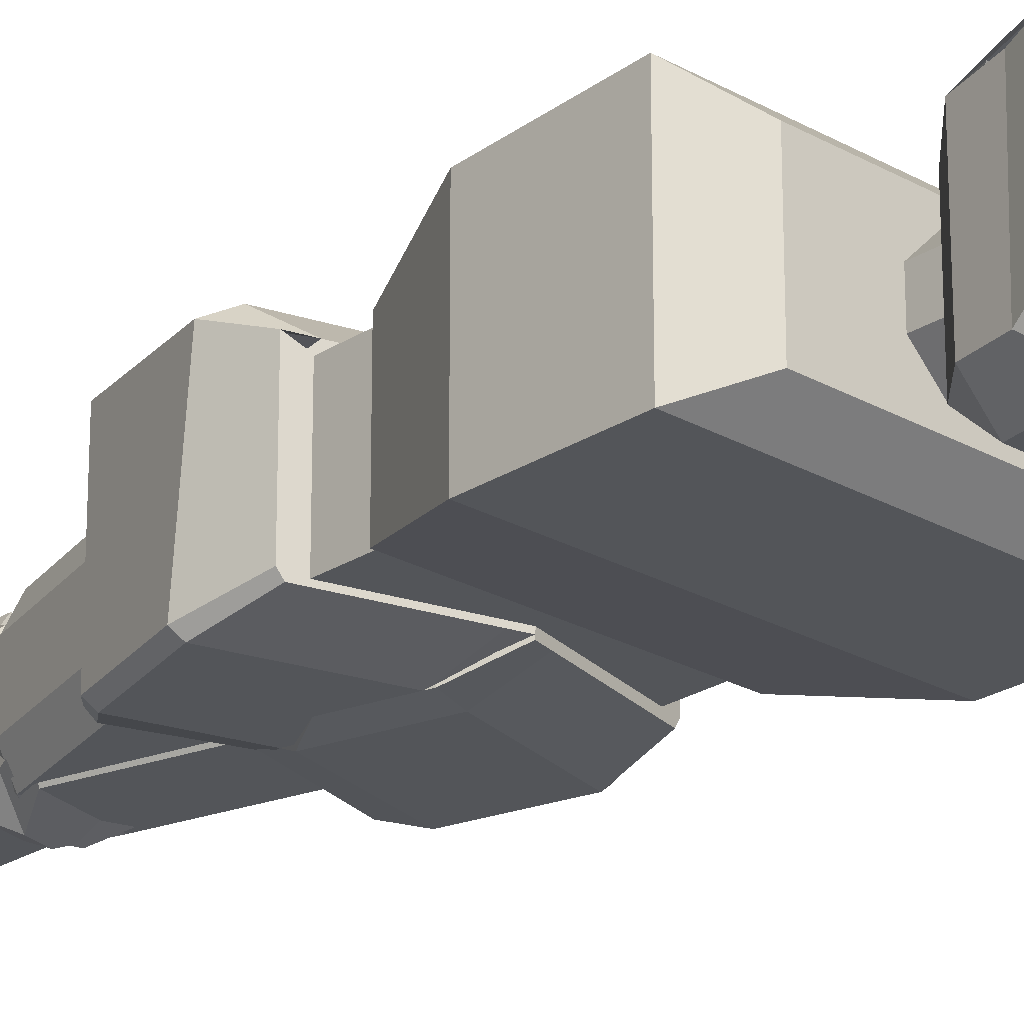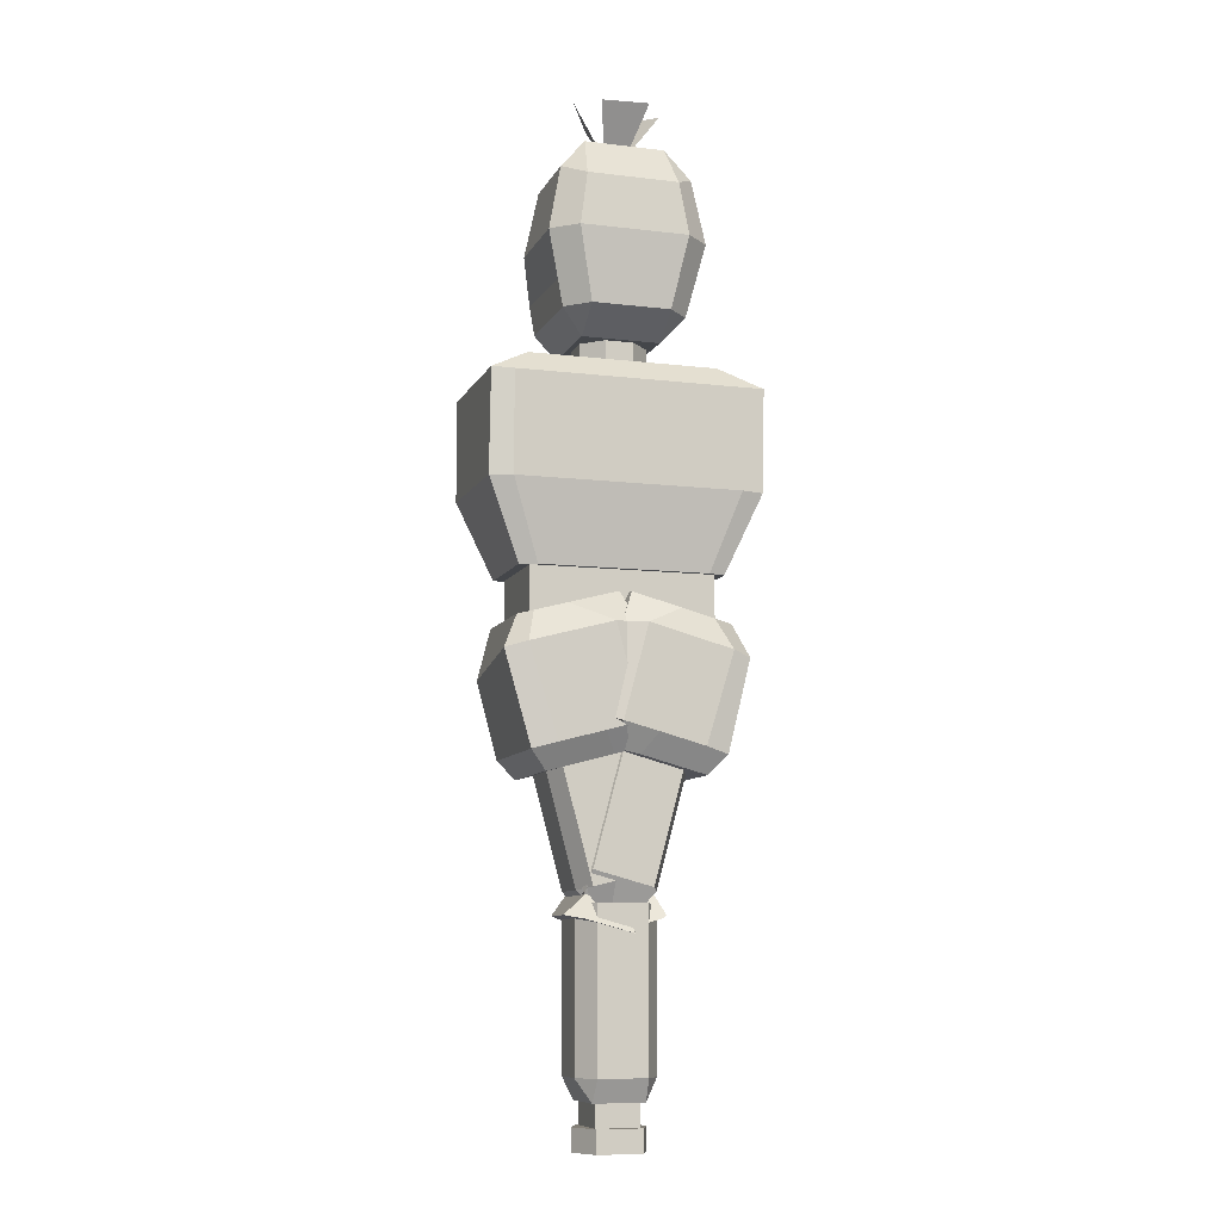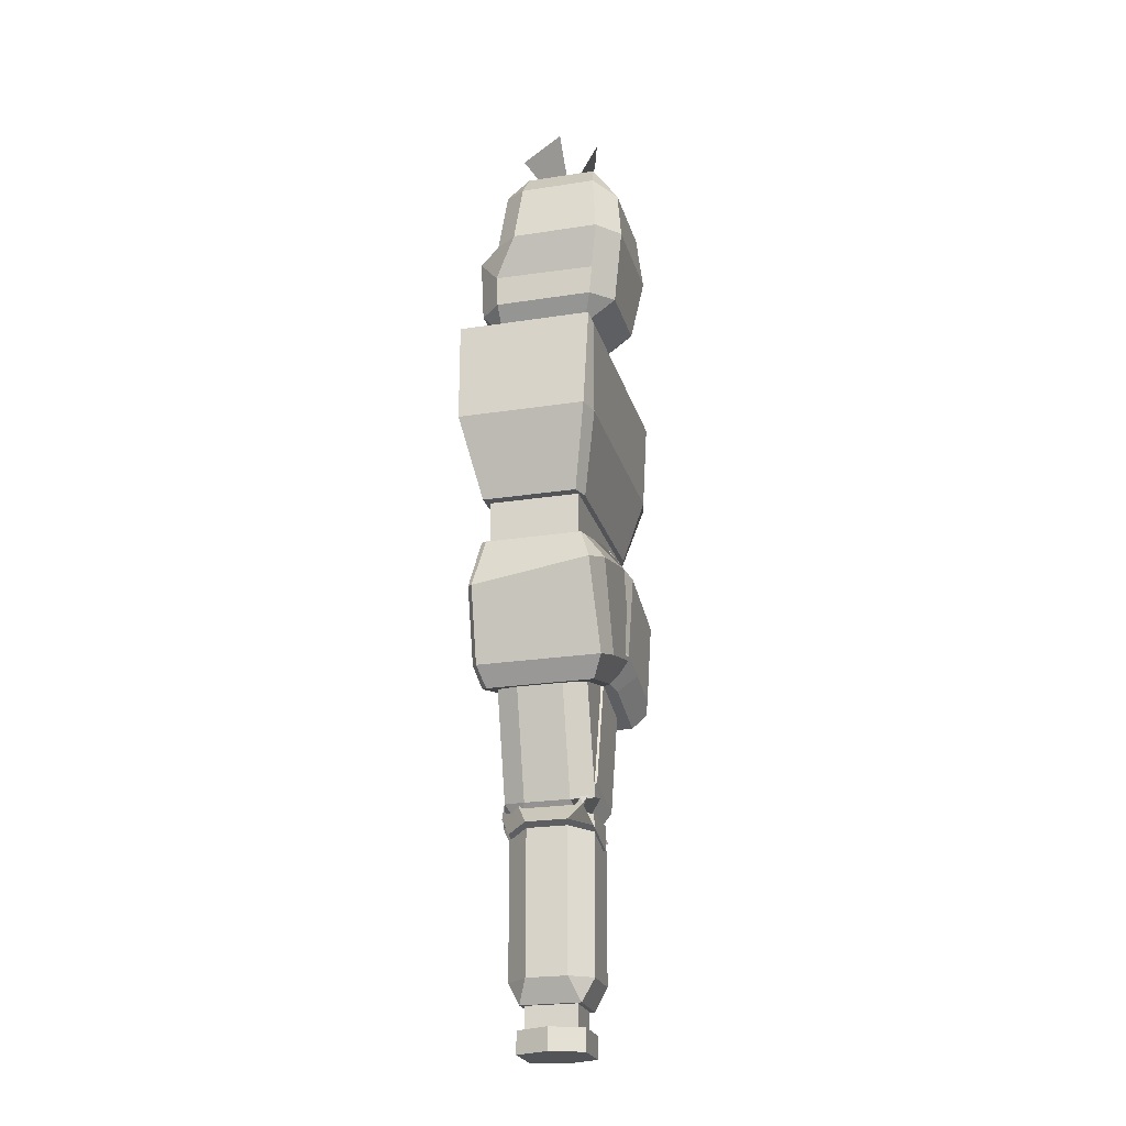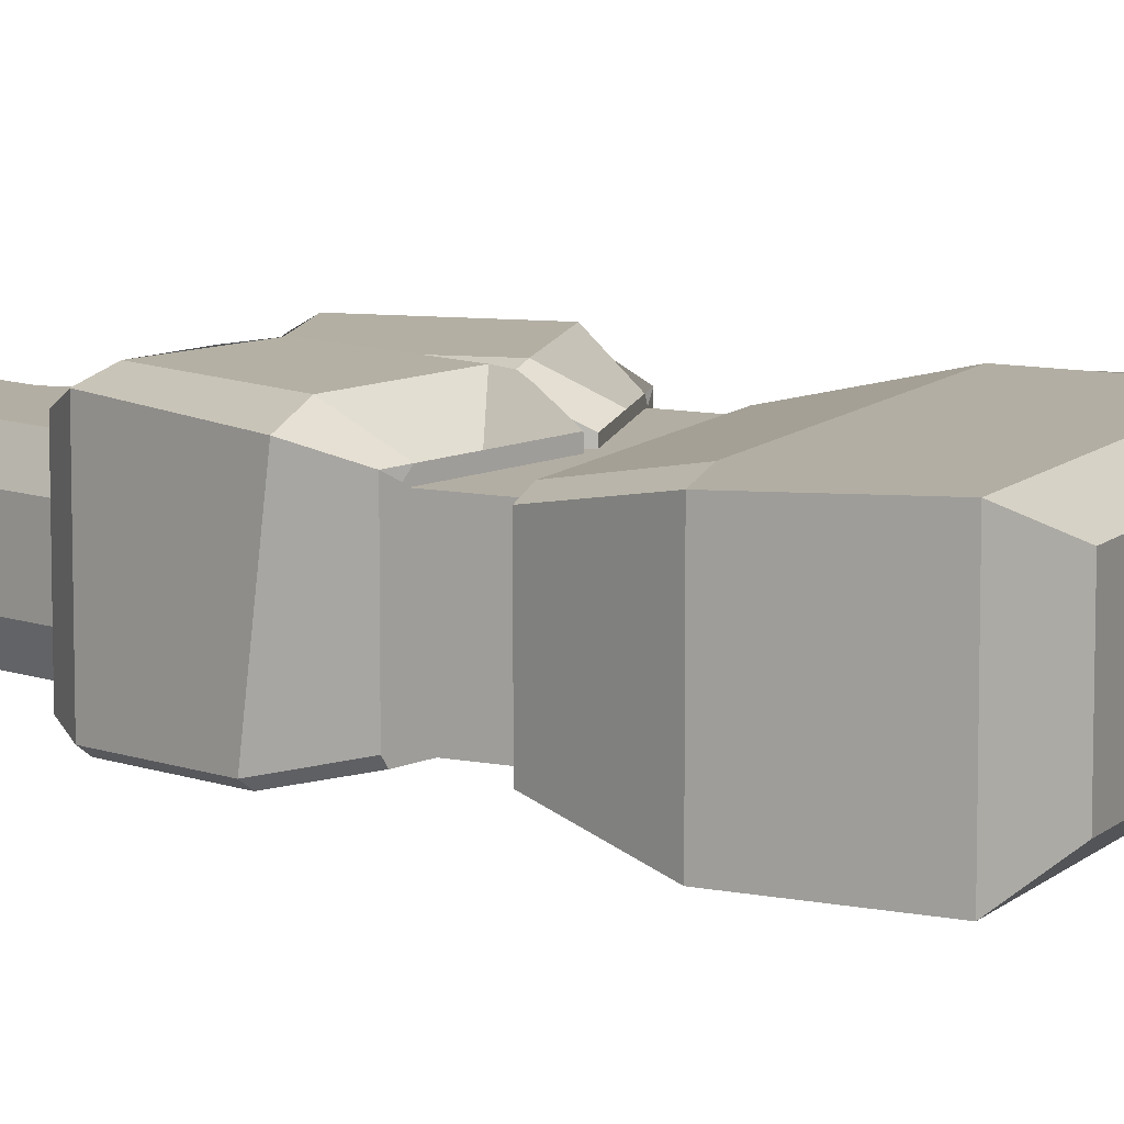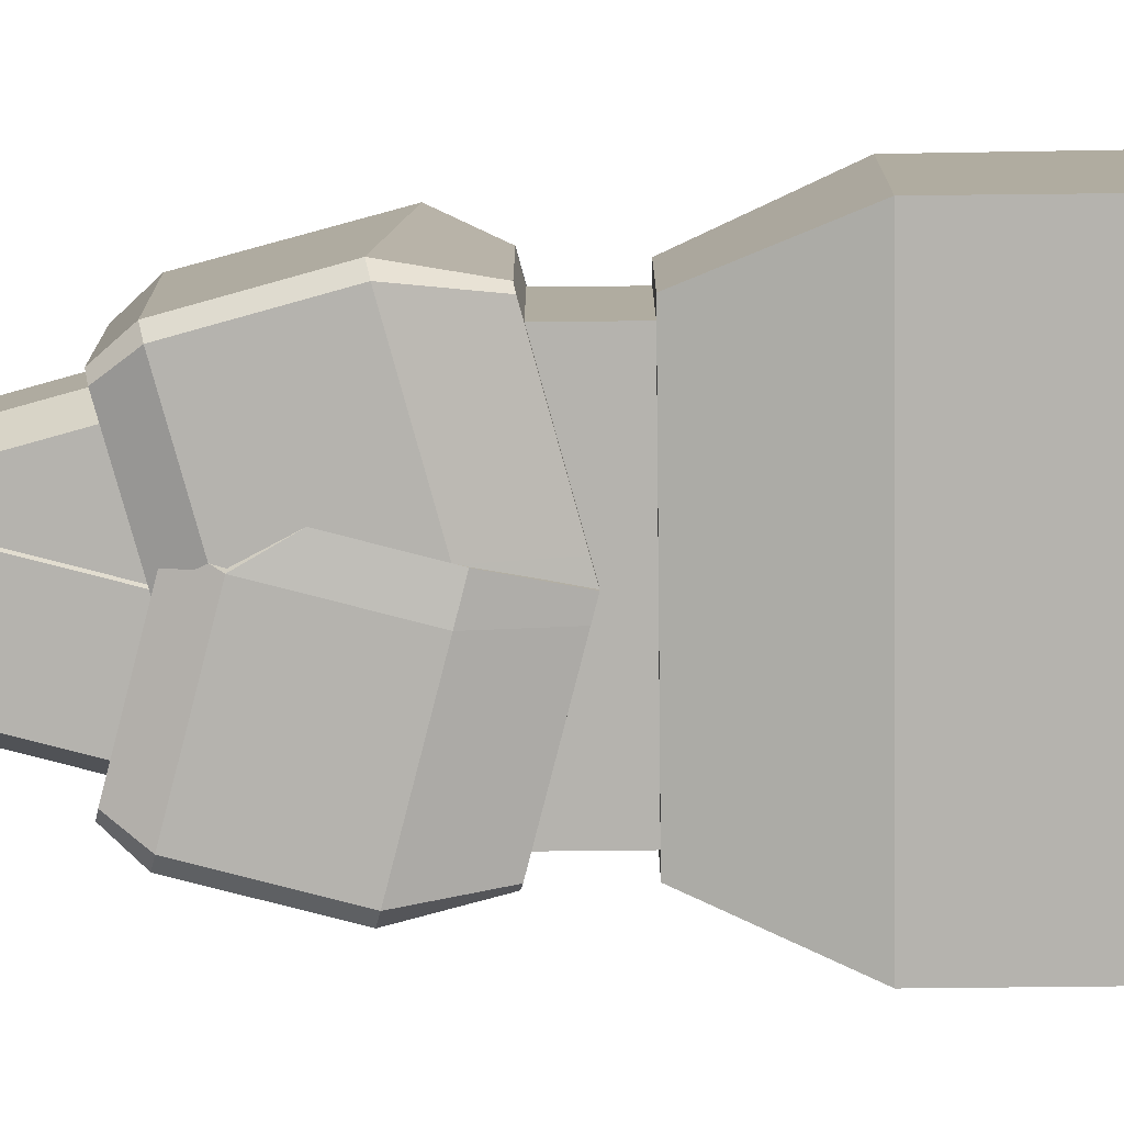
<metadata>
{"format":"obj","ext":"obj","renderer":"f3d","projection":"perspective","resolution":1024,"background":"white","views":[{"elev":-24.2,"azim":136.7,"up":"+Z"},{"elev":-9.4,"azim":-17.5,"up":"+Y"},{"elev":-23.5,"azim":-75.3,"up":"+Y"},{"elev":10.9,"azim":116.6,"up":"+Z"},{"elev":-79.9,"azim":90.6,"up":"+Z"}]}
</metadata>
<code>
o neck
v 0.03883 2.016 0.09375
v 0.03883 2.141 0.09375
v 0.09375 2.016 0.03883
v 0.09375 2.141 0.03883
v 0.09375 2.016 -0.03883
v 0.09375 2.141 -0.03883
v 0.03883 2.016 -0.09375
v 0.03883 2.141 -0.09375
v -0.03883 2.016 -0.09375
v -0.03883 2.141 -0.09375
v -0.09375 2.016 -0.03883
v -0.09375 2.141 -0.03883
v -0.09375 2.016 0.03883
v -0.09375 2.141 0.03883
v -0.03883 2.016 0.09375
v -0.03883 2.141 0.09375
f 1 3 4 2
f 3 5 6 4
f 5 7 8 6
f 7 9 10 8
f 9 11 12 10
f 11 13 14 12
f 13 15 16 14
f 15 1 2 16
o plane
v 0.1231 2.764 0.0693
v 0.05532 2.789 -0.0693
v 0.0228 2.633 0.05367
v 0.001881 2.642 -0.006798
f 17 18 20 19
o head
v 0.1115 2.641 0.1406
v 0.1115 2.641 -0.0625
v -0.1115 2.641 0.1406
v -0.1115 2.641 -0.0625
v 0.1091 2.109 0.1094
v 0.1091 2.109 -0.1406
v -0.1091 2.109 0.1094
v -0.1091 2.109 -0.1406
v -0.1709 2.176 0.1406
v -0.1827 2.557 0.1562
v -0.1709 2.176 -0.1406
v -0.1827 2.557 -0.0625
v 0.1709 2.176 0.1406
v 0.1827 2.557 0.1562
v 0.1709 2.176 -0.1406
v 0.1827 2.557 -0.0625
v 0.1091 2.176 -0.2031
v 0.1271 2.574 -0.125
v -0.1091 2.176 -0.2031
v -0.1271 2.574 -0.125
v 0.1091 2.176 0.2031
v 0.1271 2.524 0.2188
v -0.1091 2.176 0.2031
v -0.1271 2.524 0.2188
v -0.137 2.342 -0.2031
v 0.137 2.342 -0.2031
v 0.1851 2.259 -0.1406
v 0.1779 2.259 0.1562
v -0.1779 2.259 0.1562
v -0.1851 2.259 -0.1406
v -0.1707 2.375 -0.1406
v 0.1707 2.375 -0.1406
v 0.2188 2.375 -0.07812
v 0.2188 2.375 0.1719
v 0.1502 2.375 0.2344
v -0.1502 2.375 0.2344
v -0.2188 2.375 0.1719
v -0.2188 2.375 -0.07812
f 34 54 53 36
f 32 58 57 30
f 21 22 24 23
f 28 26 25 27
f 44 56 55 42
f 38 52 51 40
f 22 21 34 36
f 30 23 24 32
f 42 21 23 44
f 24 22 38 40
f 33 25 26 35
f 28 27 29 31
f 27 25 41 43
f 37 26 28 39
f 36 53 52 38
f 40 51 58 32
f 30 57 56 44
f 25 33 41
f 27 43 29
f 26 37 35
f 28 31 39
f 21 42 34
f 23 30 44
f 22 36 38
f 24 40 32
f 39 45 46 37
f 37 46 47 35
f 35 47 48 33
f 29 49 50 31
f 31 50 45 39
f 45 51 52 46
f 46 52 53 47
f 47 53 54 48
f 33 54 55 41
f 41 55 56 43
f 43 56 57 29
f 49 57 58 50
f 50 58 51 45
f 42 55 54 34
o plane
v -0.03711 2.764 -0.09963
v -0.1118 2.789 0.0354
v 0.007629 2.633 -0.008491
v -0.0299 2.642 0.04333
f 59 60 62 61
o plane
v -0.06251 2.764 0.1409
v 0.08575 2.789 0.09818
v -0.0297 2.633 0.0448
v 0.03348 2.642 0.0347
f 63 64 66 65
o cuboid_selection
v 0.375 1.921 0.1031
v 0.375 1.921 -0.1031
v 0.375 1.766 0.1031
v 0.375 1.766 -0.1031
v -0.375 1.921 0.1031
v -0.375 1.921 -0.1031
v -0.375 1.766 0.1031
v -0.375 1.766 -0.1031
v 0.375 1.984 0.1875
v 0.375 1.984 -0.1875
v 0.375 1.703 0.1719
v 0.375 1.703 -0.1875
v -0.375 1.984 0.1875
v -0.375 1.984 -0.1875
v -0.375 1.703 0.1719
v -0.375 1.703 -0.1875
v 0.2812 1.484 0.125
v -0.2812 1.484 0.125
v 0.2812 1.484 -0.1406
v -0.2812 1.484 -0.1406
v 0.2625 2.047 0.1313
v 0.2625 2.047 -0.1313
v -0.2625 2.047 0.1313
v -0.2625 2.047 -0.1313
v 0.2531 1.484 0.1266
v -0.2531 1.484 0.1266
v 0.2531 1.484 -0.1266
v -0.2531 1.484 -0.1266
v 0.2531 1.359 0.1266
v -0.2531 1.359 0.1266
v 0.2531 1.359 -0.1266
v -0.2531 1.359 -0.1266
v 0.2344 1.484 0.1406
v 0.3125 1.703 0.1875
v 0.3125 1.984 0.1875
v -0.3125 1.984 0.1875
v -0.3125 1.703 0.1875
v -0.2344 1.484 0.1406
f 75 101 100 77
f 77 100 99 83
f 84 104 103 81
f 81 103 102 79
f 97 98 94 93
f 93 94 86 85
f 85 86 82 78
f 87 89 79 75
f 102 103 100 101
f 103 104 99 100
f 92 84 83 91
f 91 92 96 95
f 71 73 81 79
f 74 72 80 82
f 69 67 75 77
f 68 70 78 76
f 92 94 98 96
f 84 86 94 92
f 81 82 86 84
f 73 74 82 81
f 79 80 72 71
f 89 90 80 79
f 75 76 88 87
f 67 68 76 75
f 77 78 70 69
f 83 85 78 77
f 91 93 85 83
f 95 97 93 91
f 82 80 76 78
f 76 80 90 88
f 87 88 90 89
f 83 99 104 84
f 73 71 72 74
f 70 68 67 69
f 96 98 97 95
o right_thigh
v 0.05892 0.6045 -0.08212
v -0.09406 0.6455 -0.08212
v -0.09406 0.6455 0.09463
v 0.05892 0.6045 0.09463
v 0.07293 0.536 -0.05088
v -0.1404 0.5932 -0.05088
v -0.1404 0.5932 0.06338
v 0.07293 0.536 0.06338
v -0.08439 0.5782 -0.1134
v 0.01691 0.551 -0.1134
v -0.04306 0.6318 -0.1446
v 0.007929 0.6181 -0.1446
v -0.04306 0.6318 0.09463
v 0.007929 0.6181 0.09463
v -0.09949 0.5822 0.1259
v 0.032 0.547 0.1259
v 0.2609 1.359 0.1328
v 0.2609 1.359 -0.1203
v 0.291 1.351 0.1484
v 0.291 1.351 -0.1203
v 0.3312 1.259 0.1797
v 0.3191 1.214 -0.1516
v 0.2624 1.003 0.1953
v 0.2624 1.003 -0.1516
v 0.2161 0.9506 0.1641
v 0.2161 0.9506 -0.1359
v -0.0571 1.024 -0.1453
v -0.0571 1.024 0.1328
v -0.07262 1.093 -0.08906
v -0.07262 1.093 0.1016
v -0.02583 1.08 0.2109
v -0.08771 1.097 0.1953
v 0.04292 1.337 0.2109
v -0.023 1.338 0.1953
v 0.1537 1.388 0.1484
v 0.01635 1.425 0.1484
v 0.03295 1.42 -0.1359
v 0.03079 1.291 -0.1672
v -0.02807 1.307 -0.1609
v -0.02583 1.08 -0.1672
v -0.06851 1.156 -0.1609
v 0.1888 0.9579 -0.0575
v -0.02978 1.016 -0.0575
v -0.02978 1.016 0.07
v 0.1888 0.9579 0.07
v 0.1079 0.656 -0.0575
v -0.1107 0.7146 -0.0575
v -0.1107 0.7146 0.07
v 0.1079 0.656 0.07
v -0.0002492 1.429 -0.1359
v -0.08309 0.7072 -0.12
v 0.08031 0.6634 -0.12
v -0.002211 1.009 -0.12
v 0.1612 0.9653 -0.12
v 0.2005 0.9548 -0.1516
v 0.2418 1.008 -0.1672
v 0.2984 1.22 -0.1672
v 0.2805 1.354 -0.1359
v 0.2453 1.363 0.1484
v 0.2753 1.274 0.2109
v 0.1965 1.021 0.2141
v 0.03396 0.9994 0.1641
v -0.002211 1.009 0.1325
v 0.1612 0.9653 0.1325
v -0.08309 0.7072 0.1325
v 0.08031 0.6634 0.1325
v 0.2201 1.37 -0.1203
v 0.07026 1.054 0.2141
v 0.125 0.975 0.1641
f 114 116 105 109
f 118 120 112 108
f 115 113 110 106
f 116 114 113 115
f 119 117 107 111
f 120 118 117 119
f 109 105 108 112
f 106 110 111 107
f 136 134 132 135
f 164 165 127 125
f 138 136 135 137
f 163 164 125 123
f 140 138 137 139
f 161 162 124 126
f 143 154 141 142
f 160 161 126 128
f 145 143 142 144
f 159 160 128 130
f 133 145 144 131
f 168 149 129
f 156 158 146 150
f 168 170 153 149
f 156 150 105
f 170 118 108 153
f 155 115 106 151
f 156 116 115 155
f 157 155 151 147
f 158 156 155 157
f 161 160 144 142
f 162 161 142 141
f 164 163 139 137
f 165 164 137 135
f 169 167 148 152
f 170 168 167 169
f 169 152 107
f 118 170 169 117
f 157 147 131
f 117 169 107
f 158 146 130 159
f 168 129 166 167
f 116 156 105
f 162 171 122 124
f 171 162 154
f 173 165 172 166
f 166 172 135 132
f 159 131 144 160
f 159 131 157 158
f 105 150 153 108
f 150 146 149 153
f 146 130 129 149
f 130 128 127 129
f 128 126 125 127
f 126 124 123 125
f 124 122 121 123
f 133 131 132 134
f 131 147 148 132
f 147 151 152 148
f 151 106 107 152
f 165 173 129 127
f 132 167 166
f 148 167 132
f 163 121 140
f 140 121 122 154
f 138 140 154 143
f 136 145 134
f 143 145 136 138
f 145 133 134
f 113 114 109 110
f 112 120 119 111
f 109 112 111 110
o left_thigh
v -0.05892 0.6045 -0.08837
v 0.09406 0.6455 -0.08837
v 0.09406 0.6455 0.08837
v -0.05892 0.6045 0.08837
v -0.07293 0.536 -0.05713
v 0.1404 0.5932 -0.05713
v 0.1404 0.5932 0.05713
v -0.07293 0.536 0.05713
v 0.08439 0.5782 -0.1196
v -0.01691 0.551 -0.1196
v 0.04306 0.6318 -0.1509
v -0.007929 0.6181 -0.1509
v 0.04306 0.6318 0.08837
v -0.007929 0.6181 0.08837
v 0.09949 0.5822 0.1196
v -0.032 0.547 0.1196
v -0.2609 1.359 0.1266
v -0.2609 1.359 -0.1266
v -0.291 1.351 0.1422
v -0.291 1.351 -0.1266
v -0.3312 1.259 0.1734
v -0.3191 1.214 -0.1578
v -0.2624 1.003 0.1891
v -0.2624 1.003 -0.1578
v -0.2161 0.9506 0.1578
v -0.2161 0.9506 -0.1422
v 0.0571 1.024 -0.1516
v 0.0571 1.024 0.1266
v 0.07262 1.093 -0.09531
v 0.07262 1.093 0.09531
v 0.02583 1.08 0.2047
v 0.08771 1.097 0.1891
v -0.04292 1.337 0.2047
v 0.023 1.338 0.1891
v -0.1537 1.388 0.1422
v -0.01635 1.425 0.1422
v -0.03295 1.42 -0.1422
v -0.03079 1.291 -0.1734
v 0.02807 1.307 -0.1672
v 0.02583 1.08 -0.1734
v 0.06851 1.156 -0.1672
v -0.1888 0.9579 -0.06375
v 0.02978 1.016 -0.06375
v 0.02978 1.016 0.06375
v -0.1888 0.9579 0.06375
v -0.1079 0.656 -0.06375
v 0.1107 0.7146 -0.06375
v 0.1107 0.7146 0.06375
v -0.1079 0.656 0.06375
v 0.0002492 1.429 -0.1422
v 0.08309 0.7072 -0.1263
v -0.08031 0.6634 -0.1263
v 0.002211 1.009 -0.1263
v -0.1612 0.9653 -0.1263
v -0.2005 0.9548 -0.1578
v -0.2418 1.008 -0.1734
v -0.2984 1.22 -0.1734
v -0.2805 1.354 -0.1422
v -0.2453 1.363 0.1422
v -0.2753 1.274 0.2047
v -0.1965 1.021 0.2078
v -0.03396 0.9994 0.1578
v 0.002211 1.009 0.1263
v -0.1612 0.9653 0.1263
v 0.08309 0.7072 0.1263
v -0.08031 0.6634 0.1263
v -0.2201 1.37 -0.1266
v -0.07026 1.054 0.2078
v -0.125 0.975 0.1578
f 174 185 183 178
f 181 189 187 177
f 179 182 184 175
f 182 183 185 184
f 176 186 188 180
f 186 187 189 188
f 177 174 178 181
f 180 179 175 176
f 201 203 205 204
f 196 234 233 194
f 204 205 207 206
f 194 233 232 192
f 206 207 209 208
f 193 231 230 195
f 210 223 212 211
f 195 230 229 197
f 211 212 214 213
f 197 229 228 199
f 213 214 202 200
f 218 237 198
f 215 227 225 219
f 222 239 237 218
f 219 225 174
f 177 187 239 222
f 175 184 224 220
f 184 185 225 224
f 220 224 226 216
f 224 225 227 226
f 213 229 230 211
f 211 230 231 210
f 208 232 233 206
f 206 233 234 204
f 217 236 238 221
f 236 237 239 238
f 221 238 176
f 238 239 187 186
f 216 226 200
f 238 186 176
f 199 215 227 228
f 235 198 237 236
f 225 185 174
f 191 240 231 193
f 231 240 223
f 241 234 242 235
f 204 241 235 201
f 213 200 228 229
f 226 200 228 227
f 222 219 174 177
f 218 215 219 222
f 198 199 215 218
f 196 197 199 198
f 194 195 197 196
f 192 193 195 194
f 190 191 193 192
f 201 200 202 203
f 217 216 200 201
f 221 220 216 217
f 176 175 220 221
f 198 242 234 196
f 236 201 235
f 236 217 201
f 190 232 209
f 191 190 209 223
f 223 209 207 212
f 214 205 203
f 205 214 212 207
f 202 214 203
f 178 183 182 179
f 188 189 181 180
f 180 181 178 179
o left_shin
v -0.1091 0.6234 -0.05713
v 0.1117 0.6234 -0.05713
v 0.1117 0.6234 0.05713
v -0.1091 0.6234 0.05713
v -0.1091 0.1859 -0.05713
v 0.1117 0.1859 -0.05713
v 0.1117 0.1859 0.05713
v -0.1091 0.1859 0.05713
v -0.06974 0.1234 -0.08374
v 0.07237 0.1234 -0.08374
v 0.07237 0.1234 0.08374
v -0.06974 0.1234 0.08374
v 0.05375 0.1859 -0.1196
v -0.05113 0.1859 -0.1196
v 0.05375 0.6234 -0.1196
v -0.05113 0.6234 -0.1196
v 0.06937 0.6234 0.1196
v -0.06675 0.6234 0.1196
v 0.06937 0.1859 0.1196
v -0.06675 0.1859 0.1196
v 0.06171 0.1234 -0.07118
v 0.06171 0.1234 0.07118
v -0.05909 0.1234 -0.07118
v -0.05909 0.1234 0.07118
v 0.06171 0.06093 -0.07118
v 0.06171 0.06093 0.07118
v -0.05909 0.06093 -0.07118
v -0.05909 0.06093 0.07118
v 0.0638 0.06093 -0.09305
v 0.0638 0.06093 0.09305
v -0.06118 0.06093 -0.09305
v -0.06118 0.06093 0.09305
v 0.0638 -0.001567 -0.09305
v 0.0638 -0.001567 0.09305
v -0.06118 -0.001567 -0.09305
v -0.06118 -0.001567 0.09305
v 0.1023 -0.001567 0
v -0.09971 -0.001567 0
v -0.09971 0.06093 0
v -0.05909 0.1234 0
v -0.06974 0.1234 0
v 0.06171 0.06093 0
v 0.1023 0.06093 0
v 0.05443 -0.001567 -0.08607
v 0.08718 -0.001567 0
v -0.08456 -0.001567 0
v -0.05181 -0.001567 -0.08607
v -0.05181 -0.001567 0.08607
v 0.05443 -0.001567 0.08607
v -0.05909 0.06093 0
f 243 258 256 247
f 250 262 260 246
f 247 256 251
f 254 262 250
f 252 255 248
f 252 251 256 255
f 248 255 257 244
f 255 256 258 257
f 245 259 261 249
f 259 260 262 261
f 249 261 253
f 261 262 254 253
f 263 265 251 252
f 266 264 253 254
f 254 283 282 266
f 267 269 265 263
f 270 268 264 266
f 271 273 269 267
f 272 285 284 268
f 274 272 268 270
f 275 277 273 271
f 276 279 285 272
f 278 276 272 274
f 274 281 280 278
f 277 280 281 273
f 273 281 292 269
f 265 282 283 251
f 250 247 251 254
f 246 243 247 250
f 249 248 244 245
f 253 252 248 249
f 264 263 252 253
f 268 267 263 264
f 267 284 285 271
f 271 285 279 275
f 287 286 275 279
f 289 288 280 277
f 286 289 277 275
f 288 290 278 280
f 291 287 279 276
f 290 291 276 278
f 269 270 266 265
f 270 292 281 274
f 289 286 287 288
f 288 287 291 290
f 244 257 258 243
f 243 246 245 244
f 245 246 260 259

</code>
